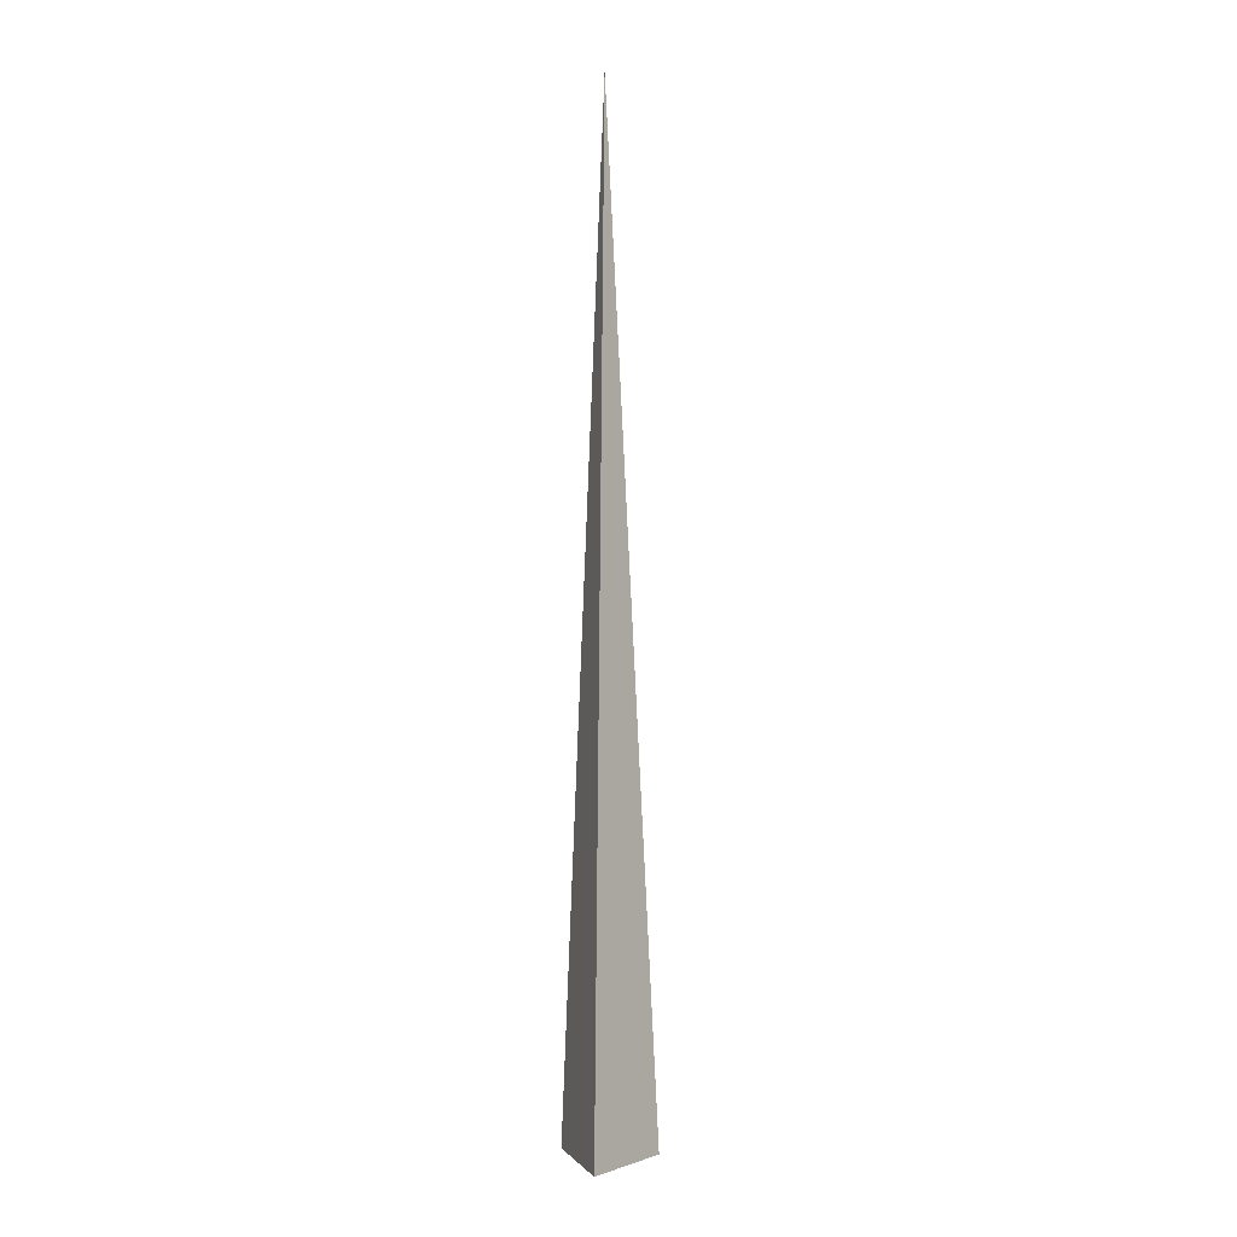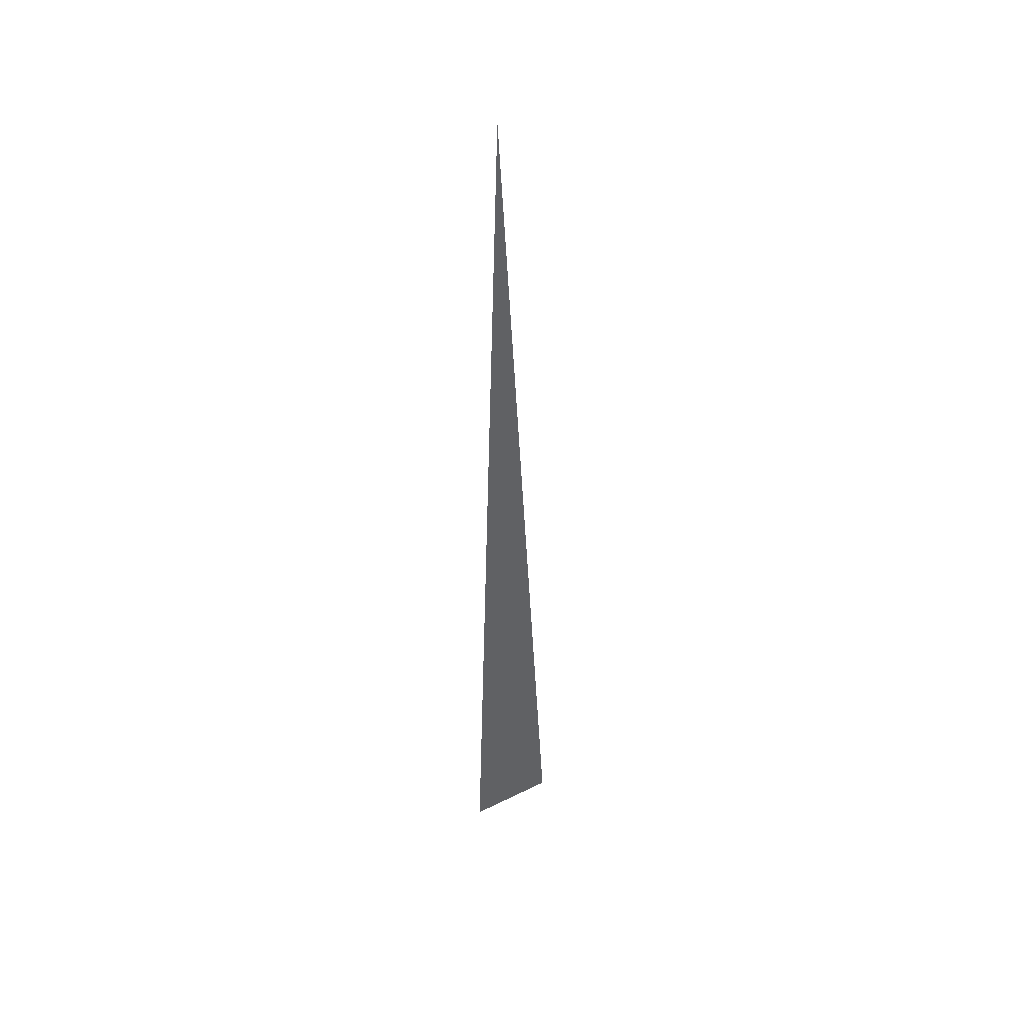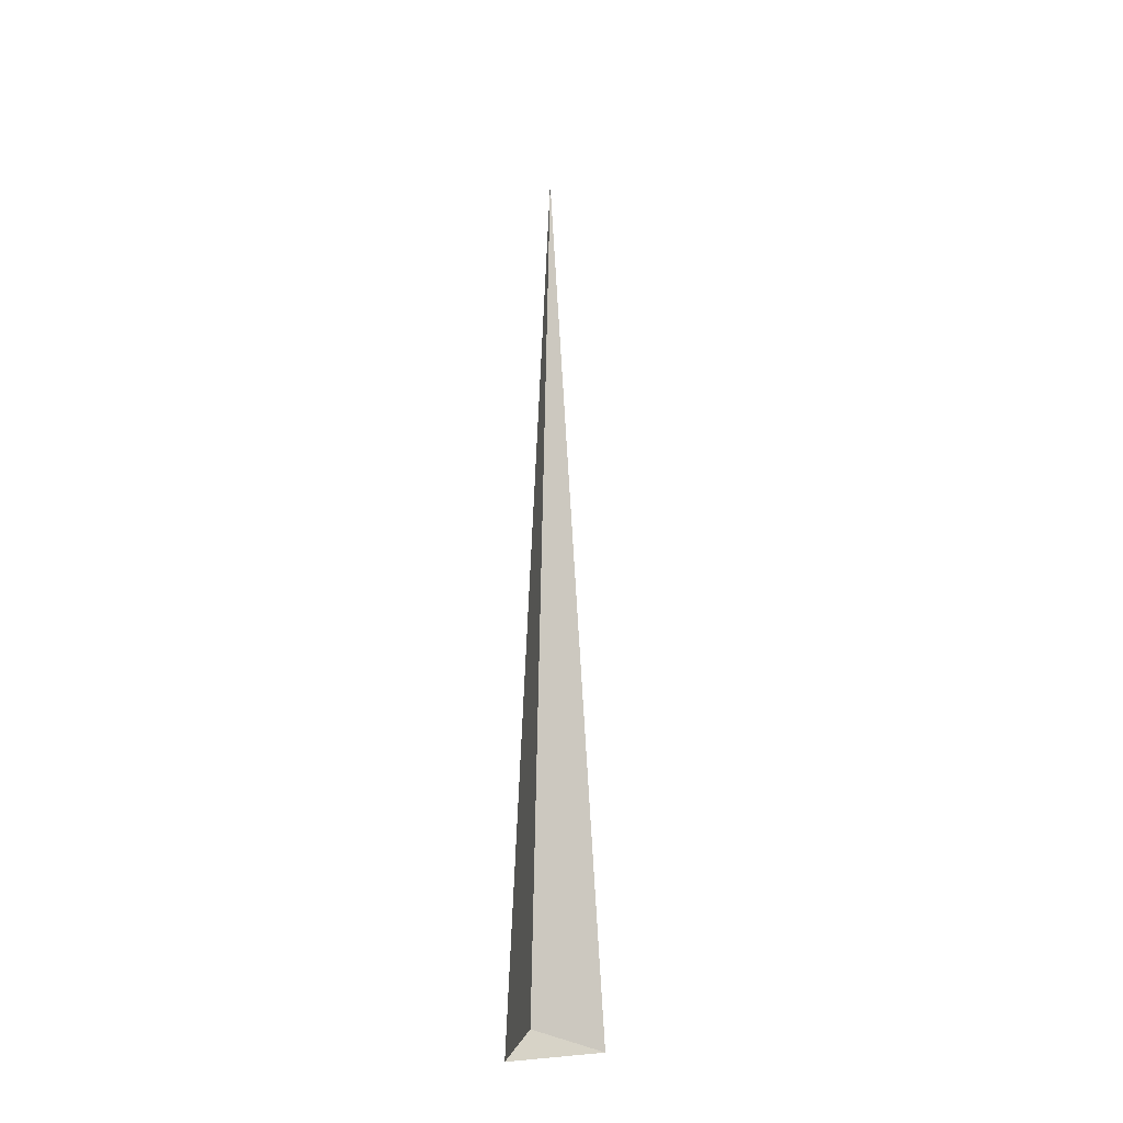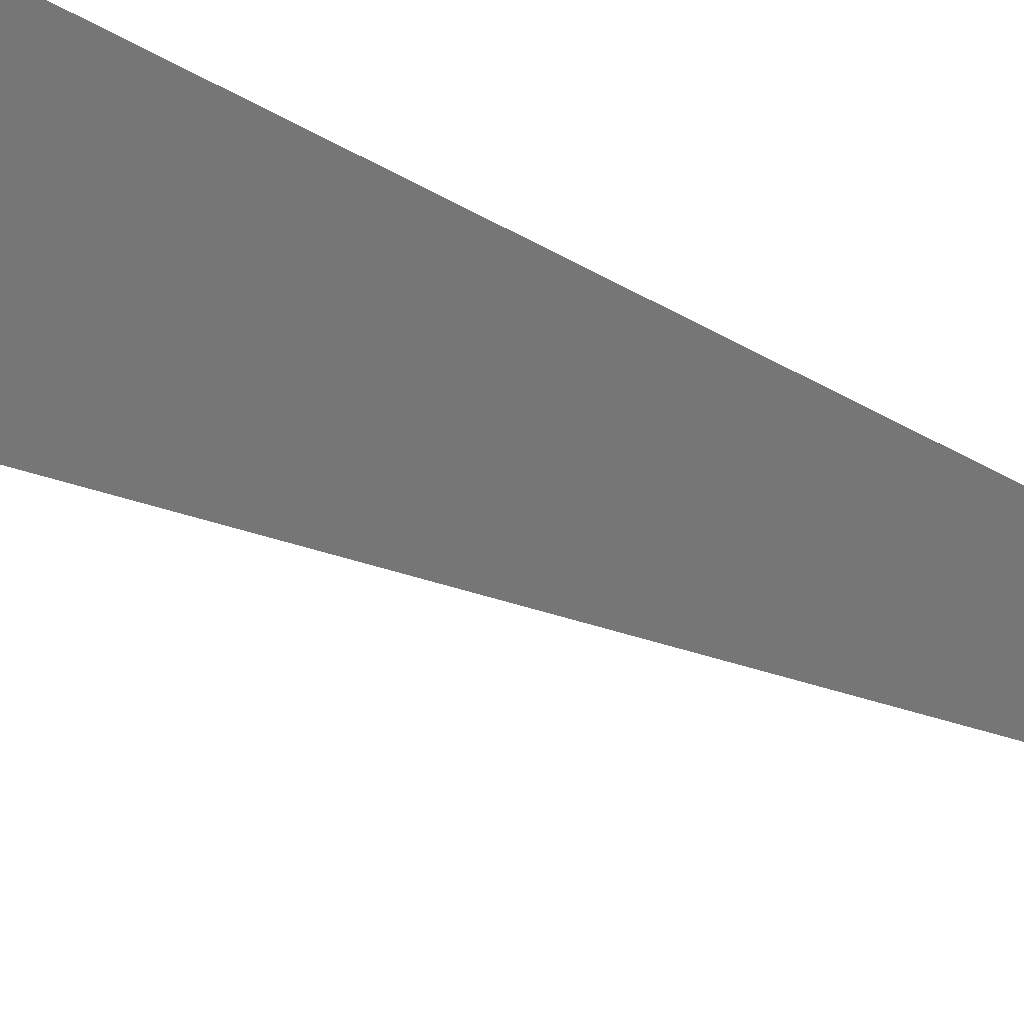
<metadata>
{"format":"obj","ext":"obj","renderer":"f3d","projection":"perspective","resolution":1024,"background":"white","views":[{"elev":1.4,"azim":71.2,"up":"+Y"},{"elev":44.9,"azim":92.2,"up":"+Y"},{"elev":-30.8,"azim":75.9,"up":"+Y"},{"elev":-14.7,"azim":34.3,"up":"+Z"}]}
</metadata>
<code>
o skuja
v 0 -0 -0.9
v 1 0 0.7
v -1 0 0.7
v -0 20 0.1667
f 3 1 4
f 1 2 4
f 2 3 4

</code>
